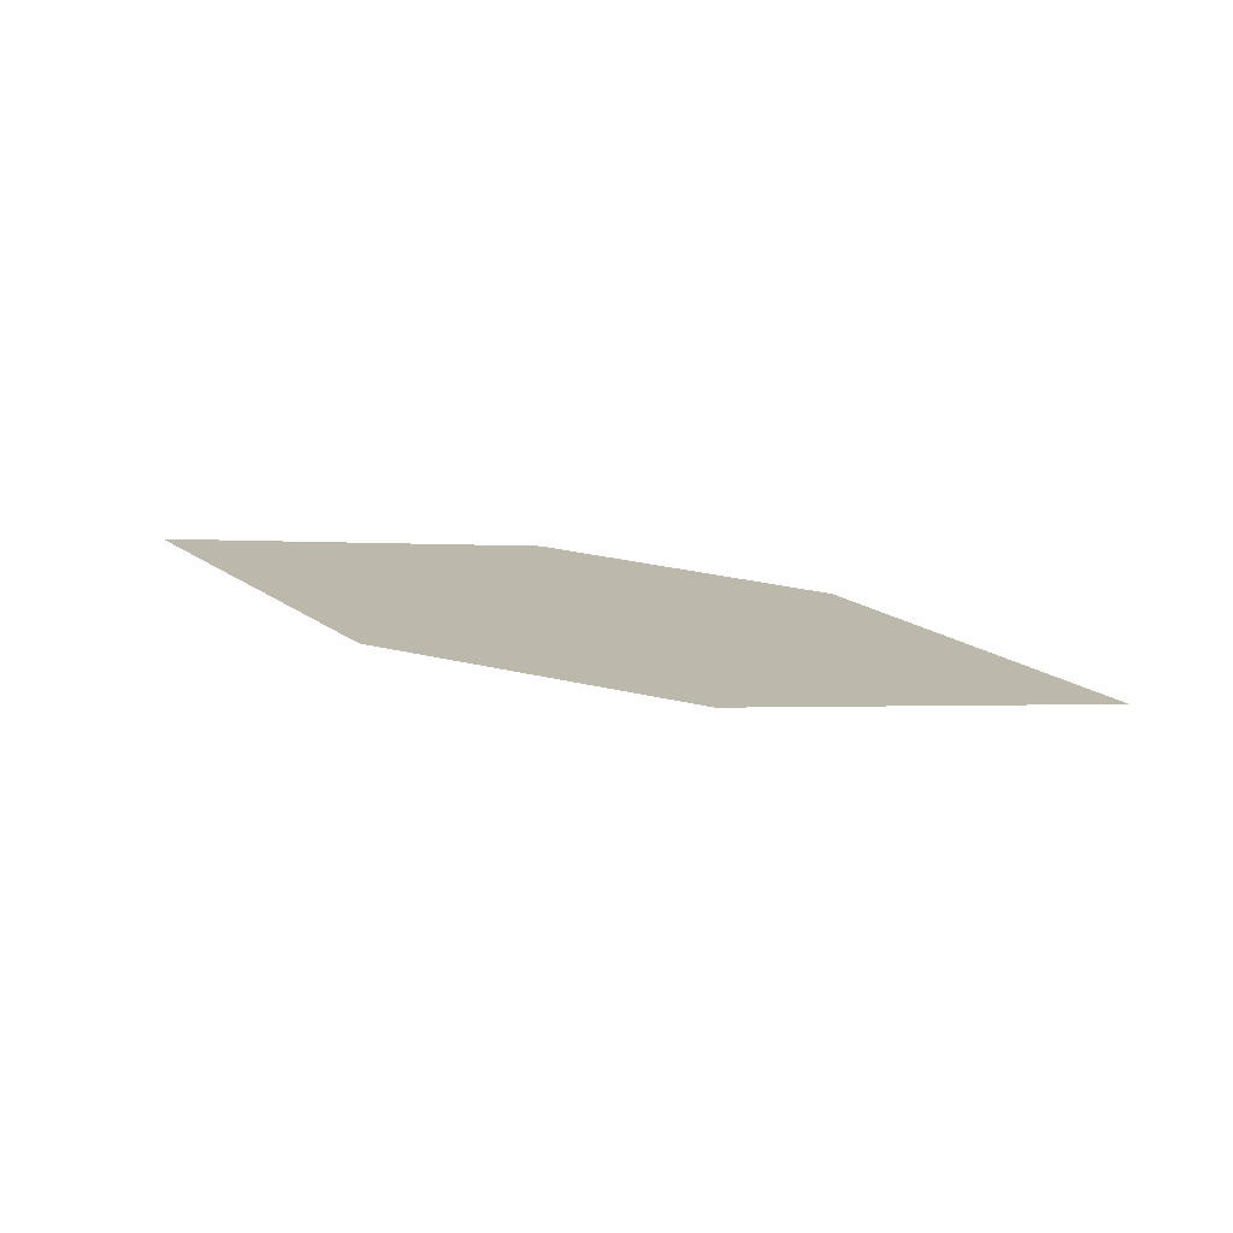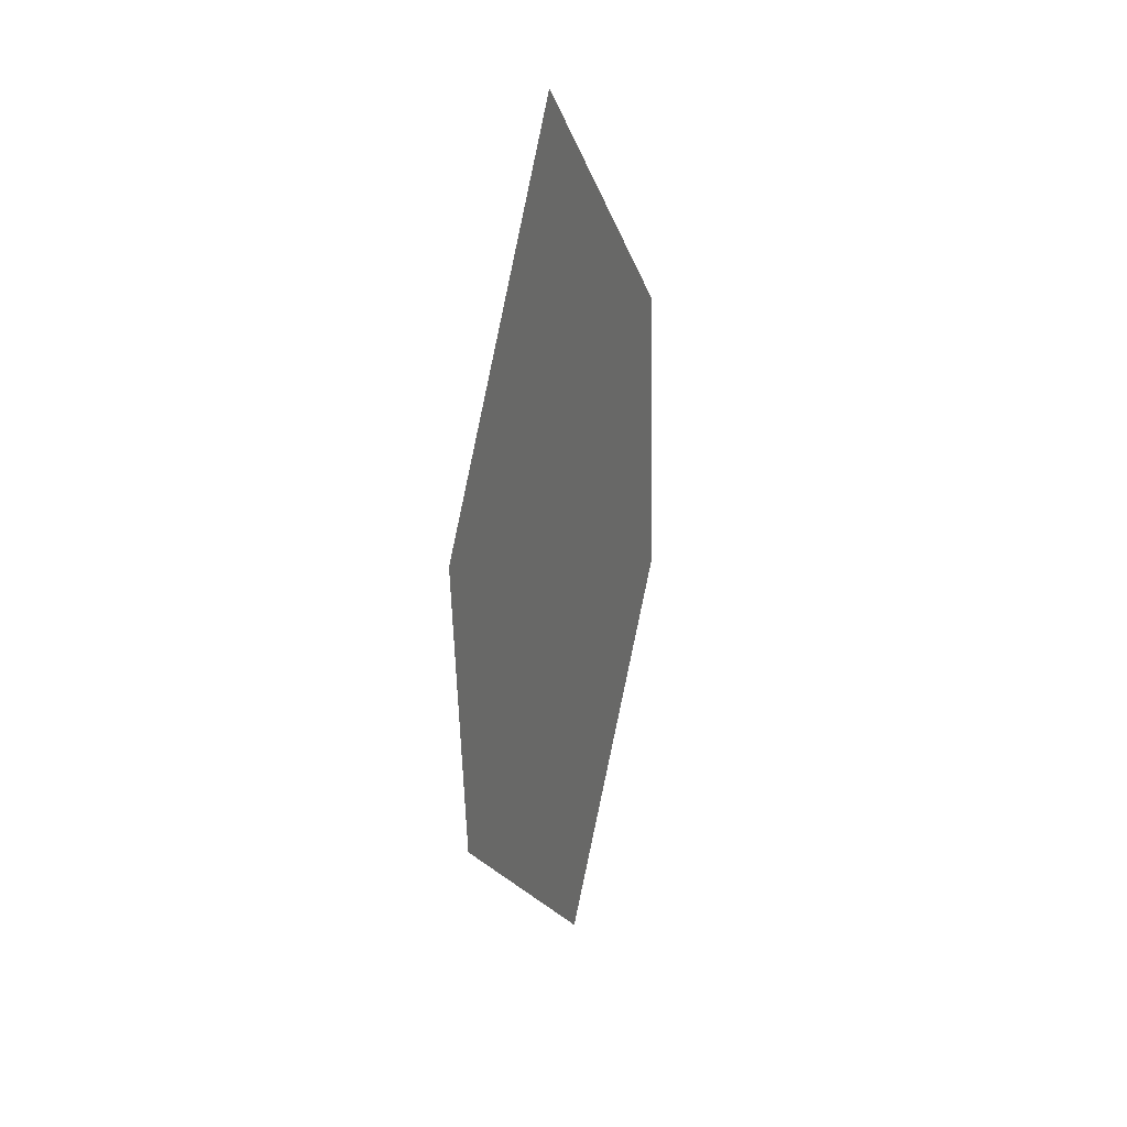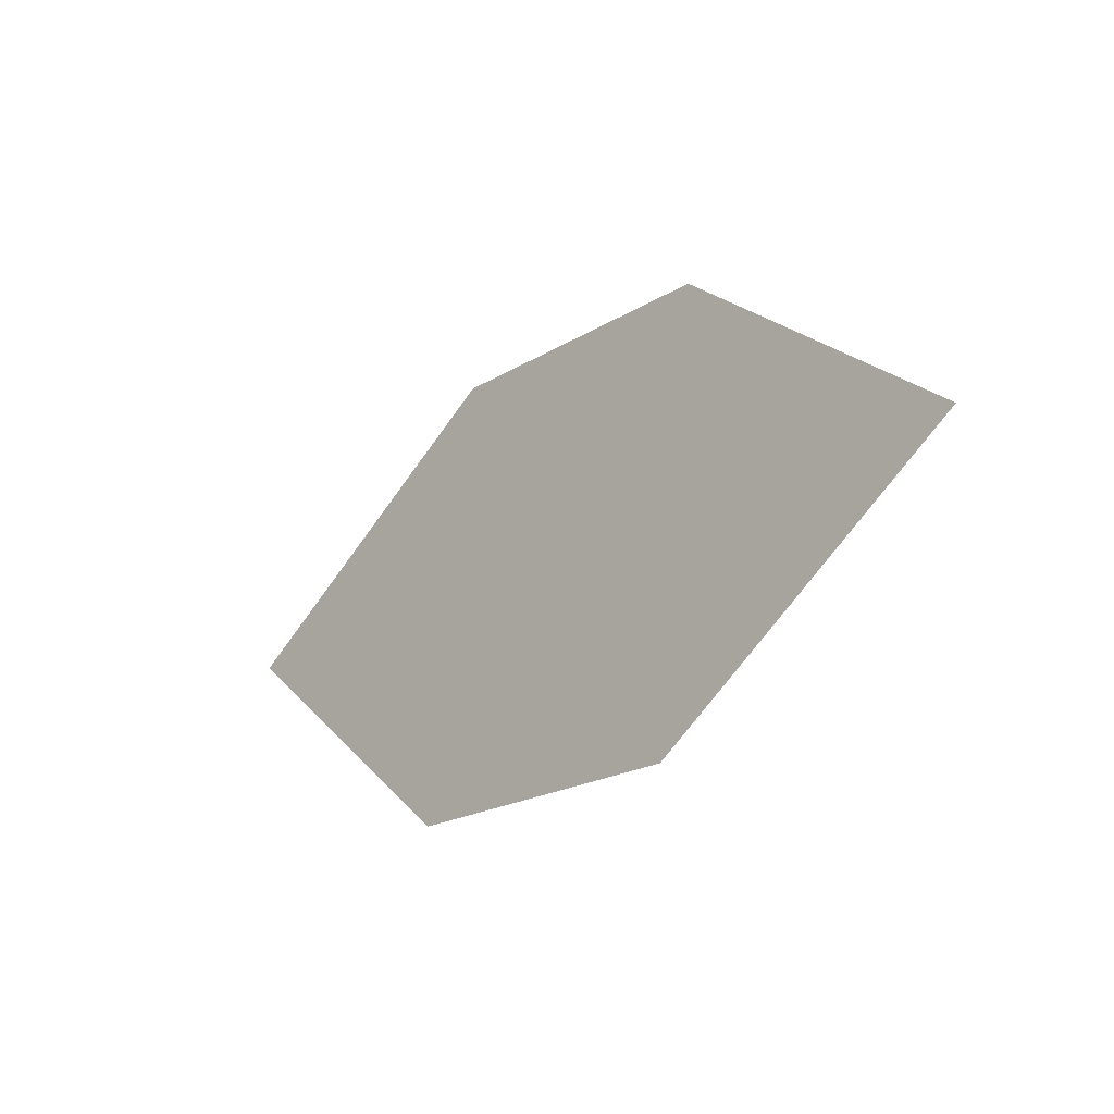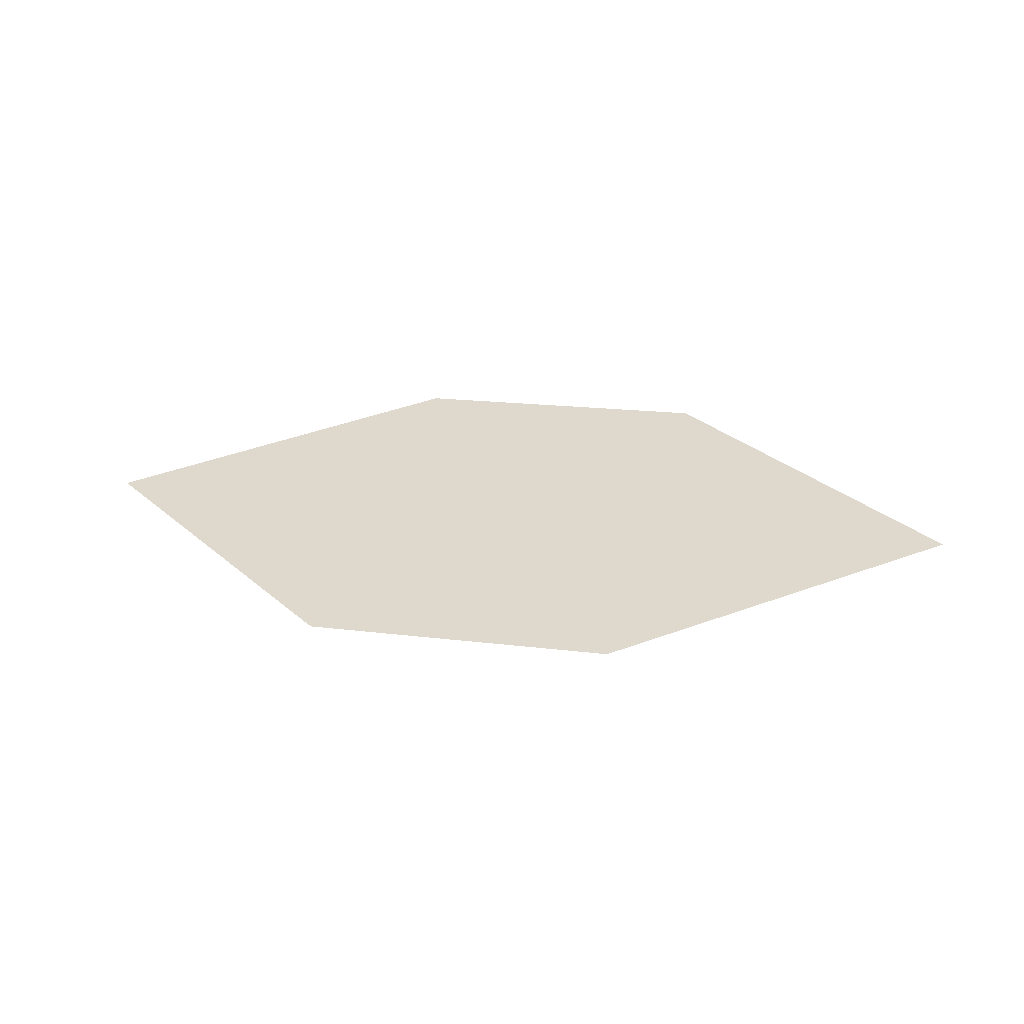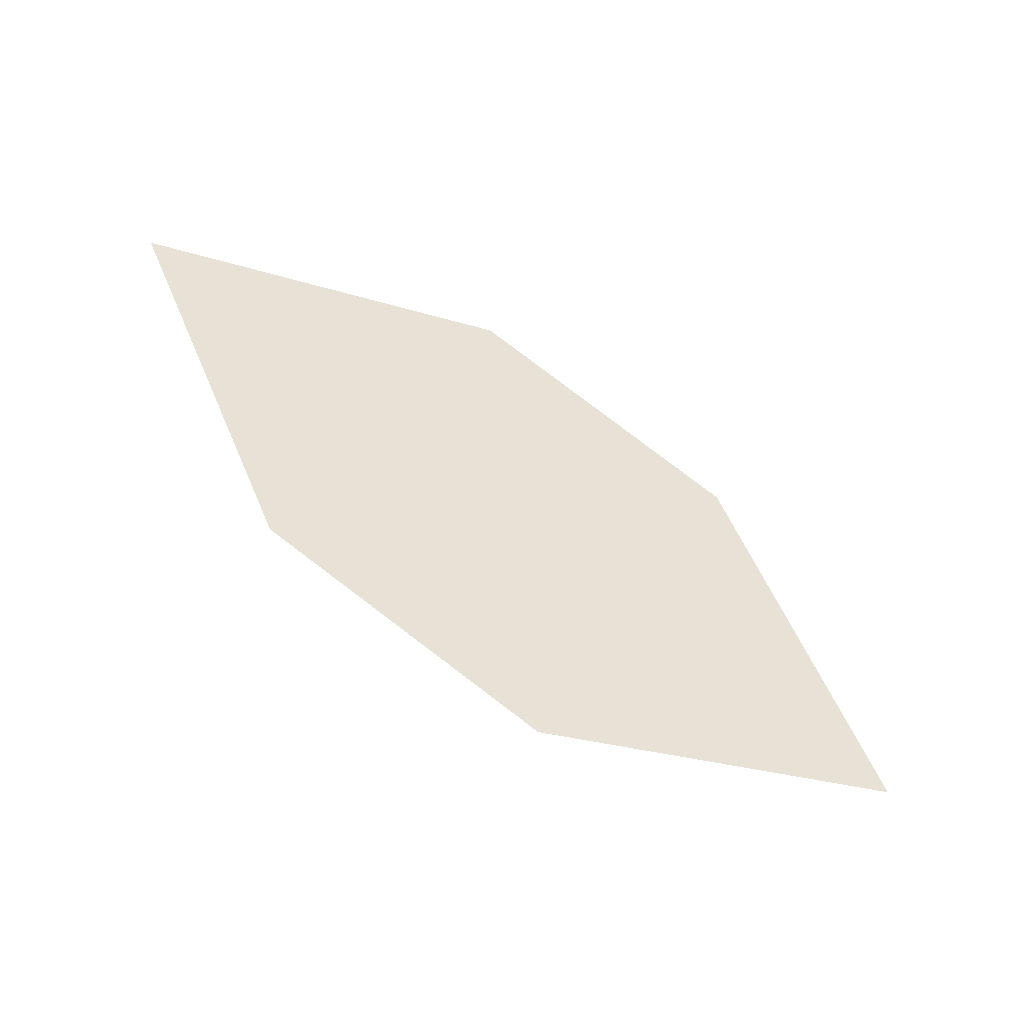
<metadata>
{"format":"obj","ext":"obj","renderer":"f3d","projection":"perspective","resolution":1024,"background":"white","views":[{"elev":35.5,"azim":-145.0,"up":"+Y"},{"elev":-37.0,"azim":-89.8,"up":"+Z"},{"elev":2.9,"azim":-135.4,"up":"+Z"},{"elev":12.0,"azim":31.7,"up":"+Y"},{"elev":-69.1,"azim":-34.6,"up":"+Z"}]}
</metadata>
<code>
o leaves.172
v -0.2431 -0.1799 1.383
v -0.2781 -0.1708 1.372
v -0.3302 -0.178 1.41
v -0.2661 -0.1878 1.412
v -0.2952 -0.1872 1.421
v -0.3072 -0.1701 1.38
f 1 2 6 3
f 1 3 5 4

</code>
